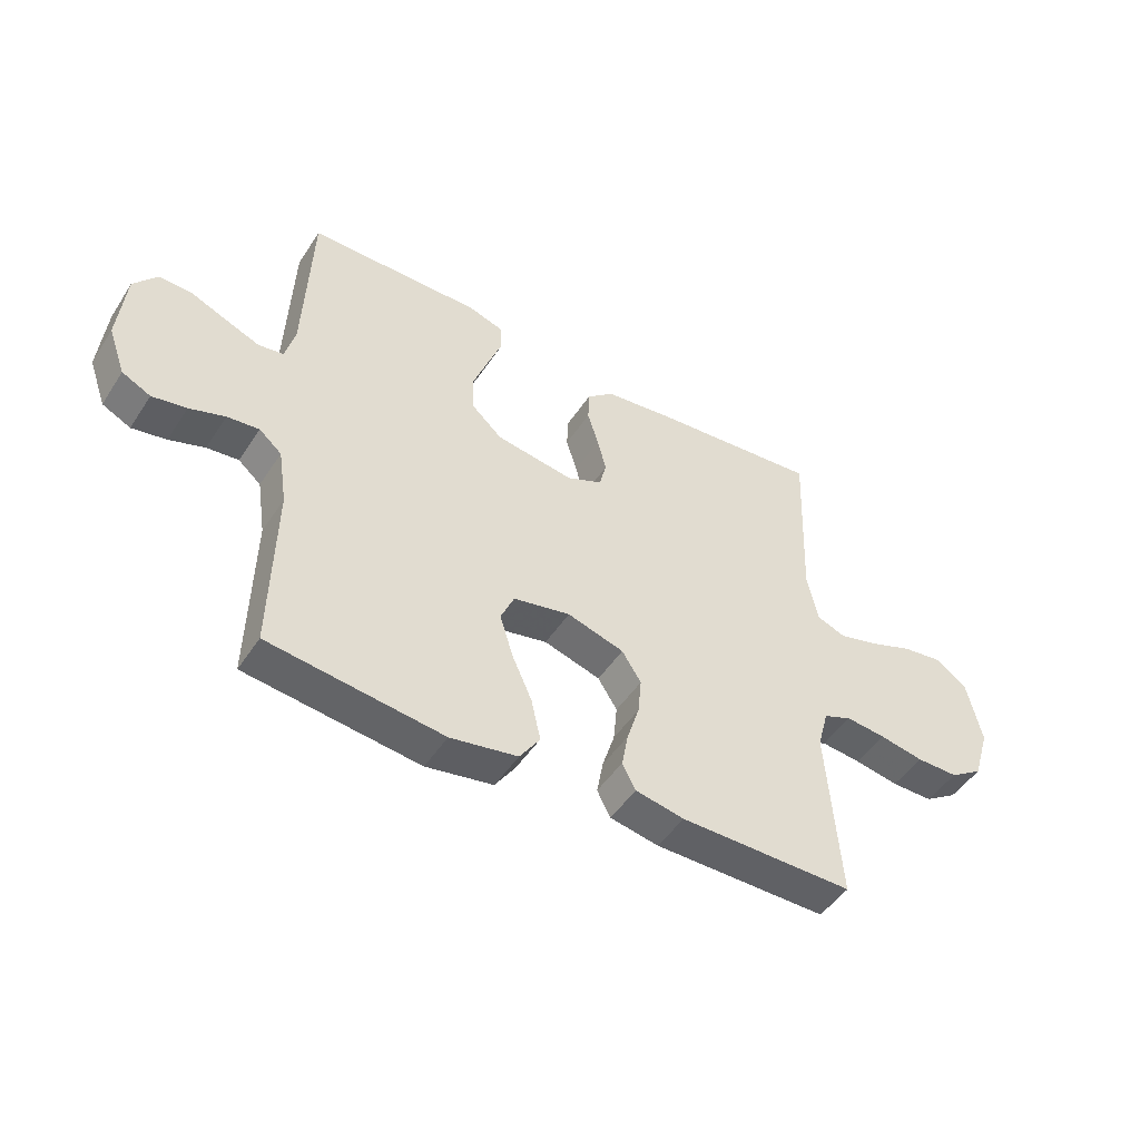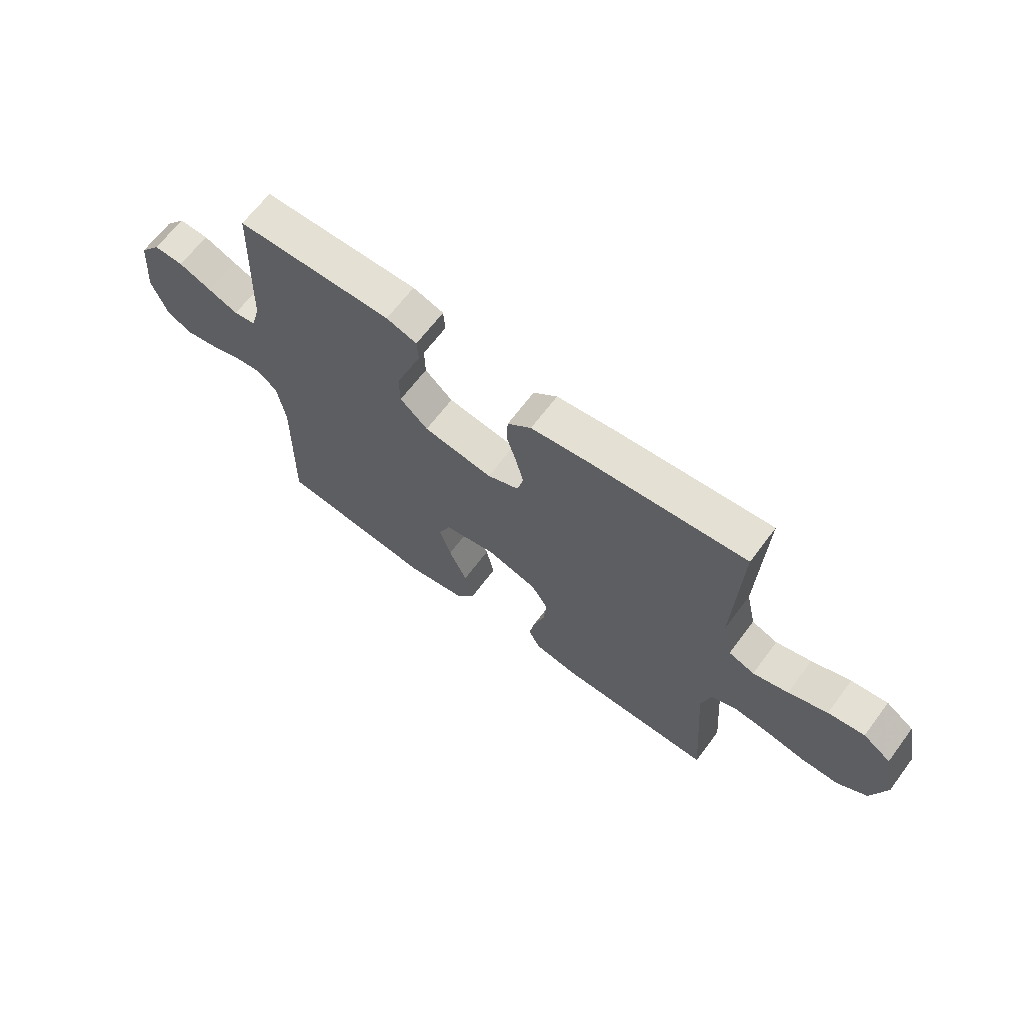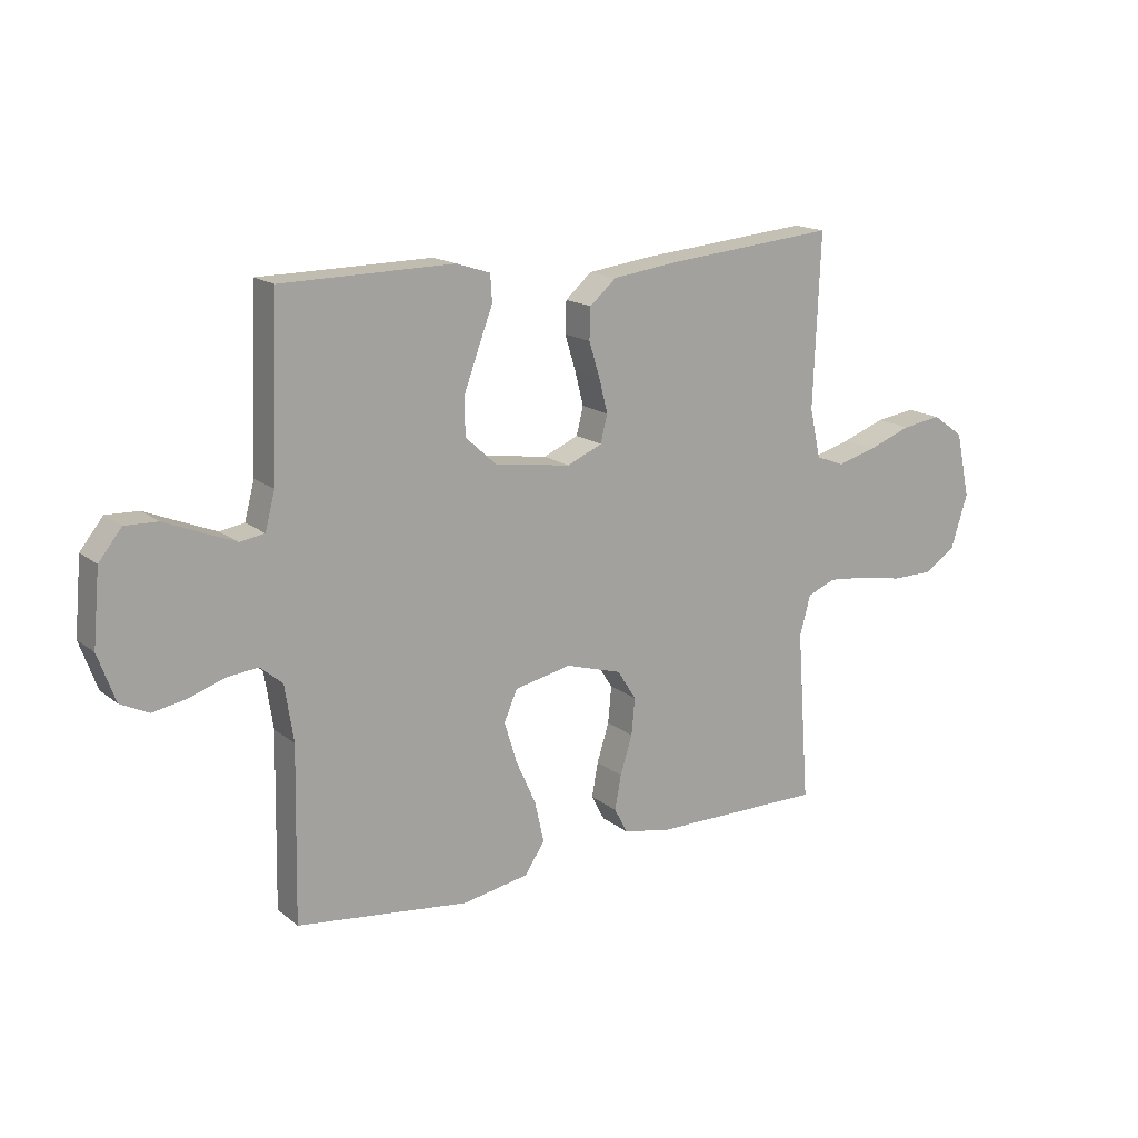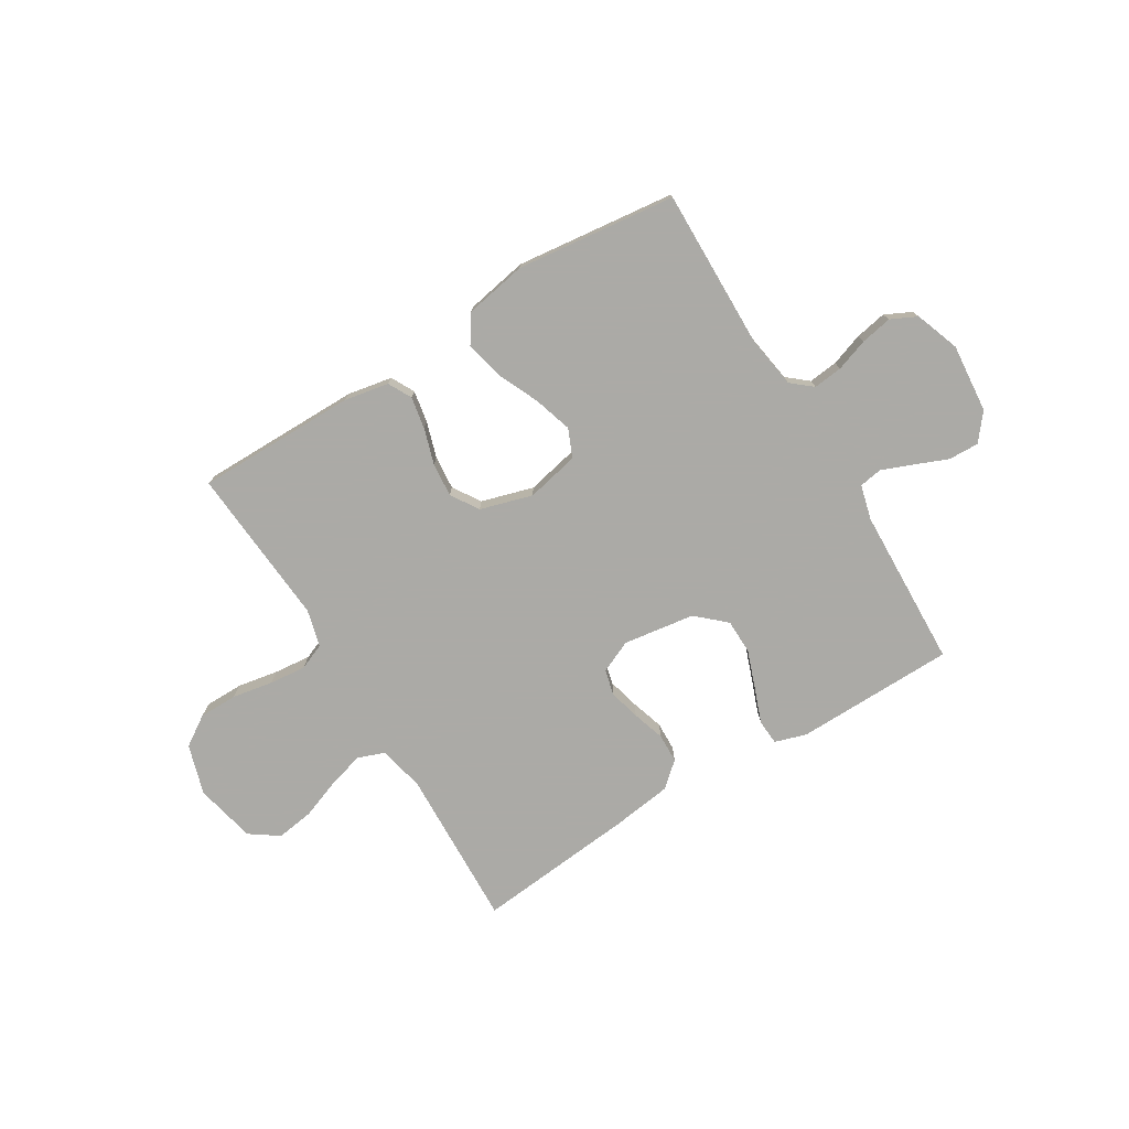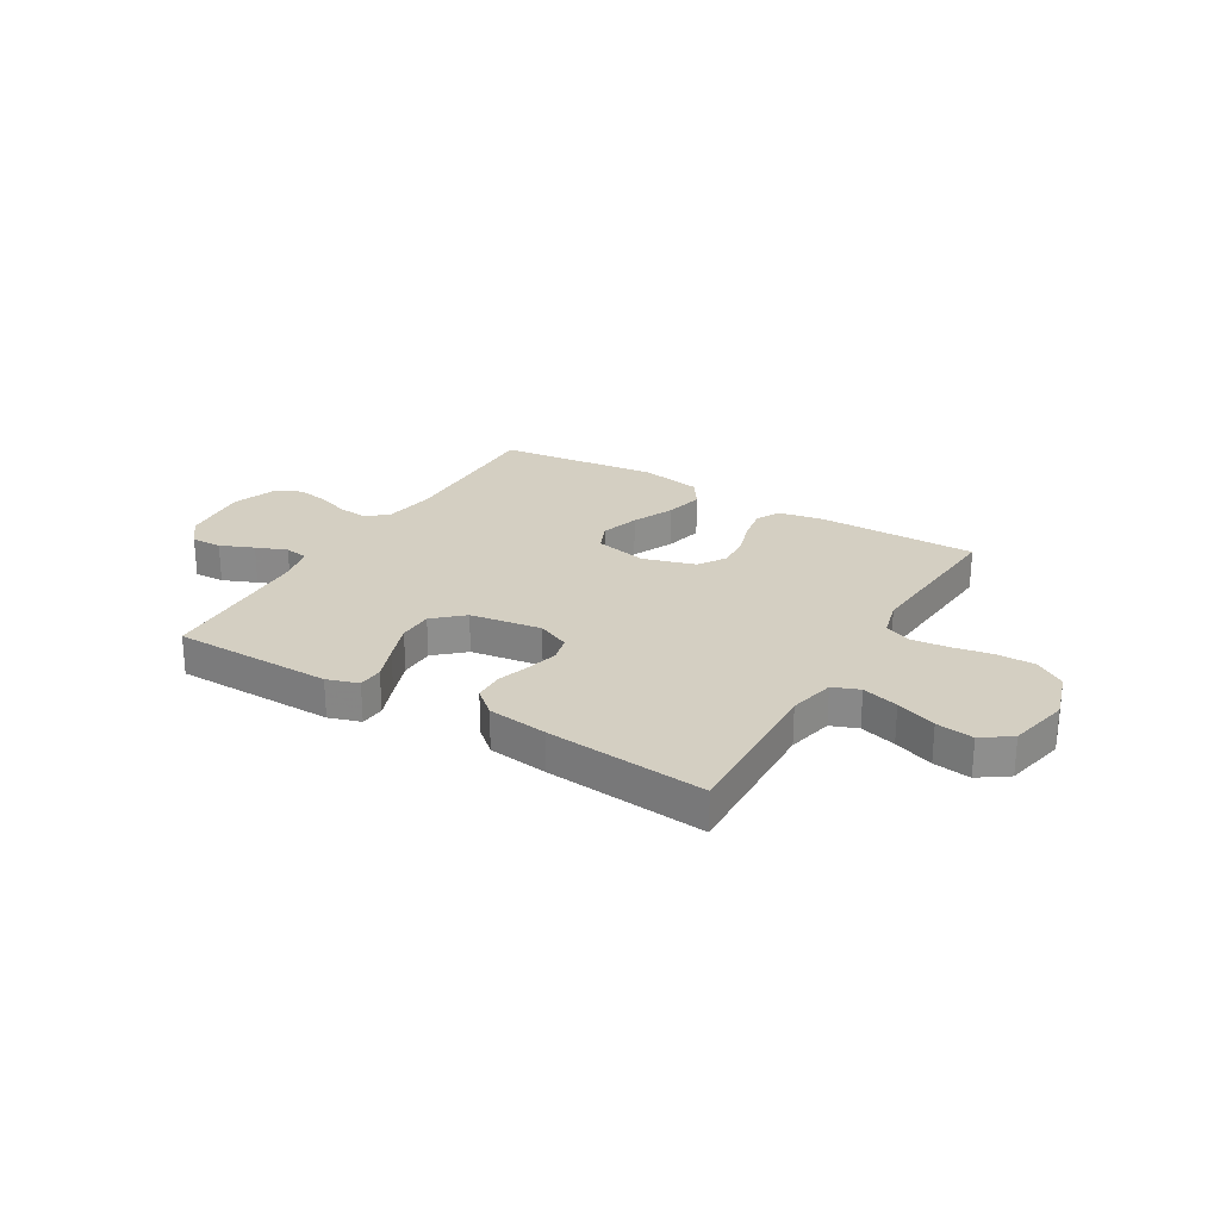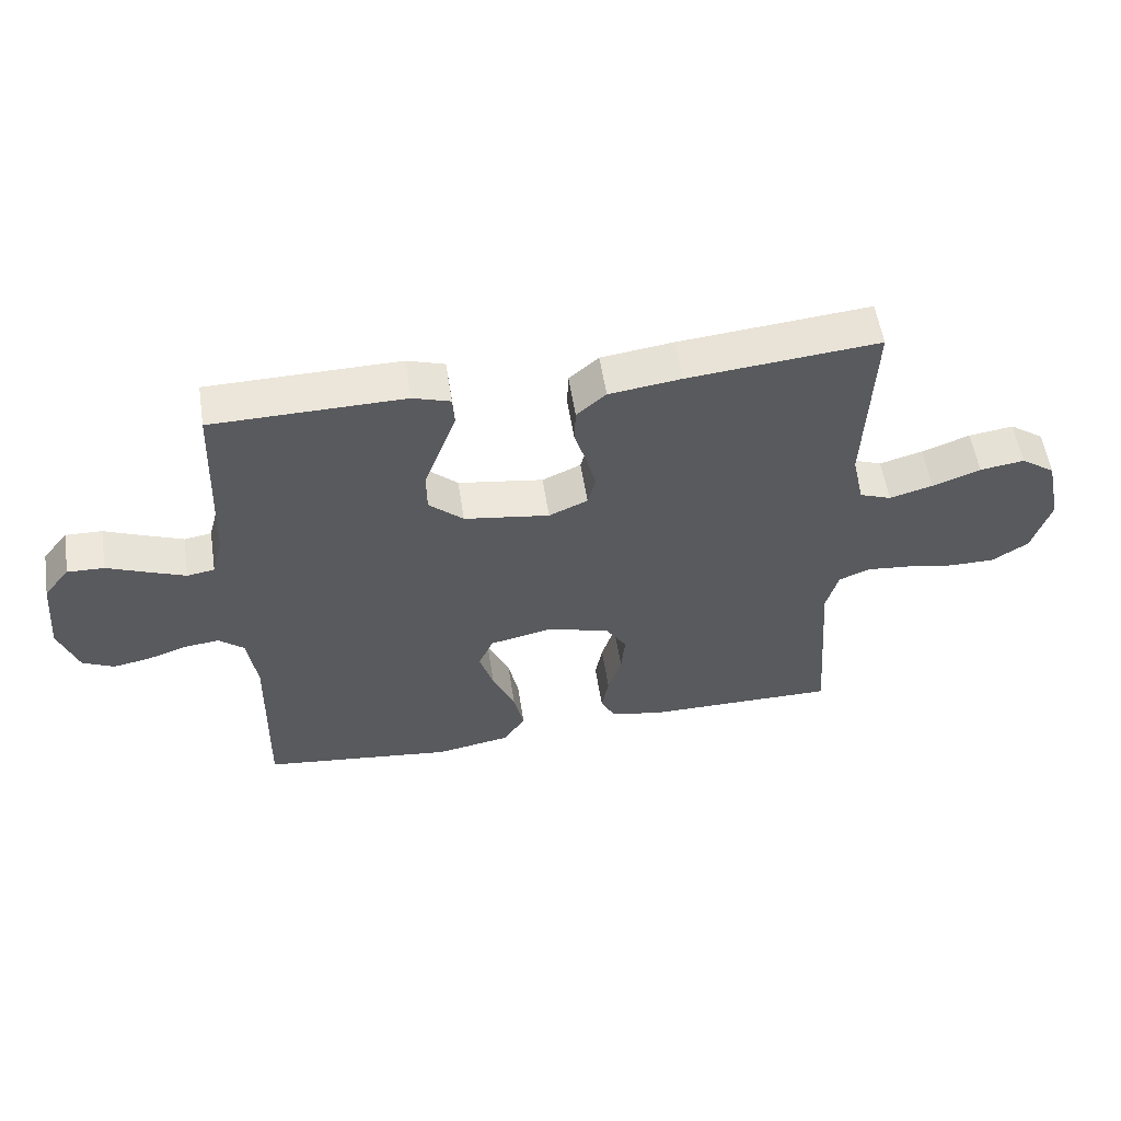
<metadata>
{"format":"obj","ext":"obj","renderer":"f3d","projection":"perspective","resolution":1024,"background":"white","views":[{"elev":-48.3,"azim":-31.8,"up":"+Z"},{"elev":65.9,"azim":36.8,"up":"+Z"},{"elev":16.3,"azim":-32.9,"up":"+Z"},{"elev":-75.9,"azim":-148.5,"up":"+Y"},{"elev":25.4,"azim":30.8,"up":"+Y"},{"elev":56.0,"azim":-8.8,"up":"+Z"}]}
</metadata>
<code>
v -0.5 0.07 -0.5
v -0.494 0.07 -0.2
v -0.509 0.07 -0.102
v -0.548 0.07 -0.069
v -0.603 0.07 -0.075
v -0.664 0.07 -0.096
v -0.723 0.07 -0.107
v -0.772 0.07 -0.083
v -0.802 0.07 0
v -0.79 0.07 0.129
v -0.75 0.07 0.179
v -0.693 0.07 0.177
v -0.63 0.07 0.151
v -0.572 0.07 0.128
v -0.529 0.07 0.135
v -0.512 0.07 0.2
v -0.5 0.07 0.5
v -0.2 0.07 0.504
v -0.141 0.07 0.485
v -0.138 0.07 0.438
v -0.163 0.07 0.372
v -0.189 0.07 0.301
v -0.188 0.07 0.236
v -0.134 0.07 0.187
v 0 0.07 0.167
v 0.061 0.07 0.194
v 0.073 0.07 0.242
v 0.058 0.07 0.301
v 0.039 0.07 0.362
v 0.041 0.07 0.417
v 0.087 0.07 0.457
v 0.2 0.07 0.472
v 0.5 0.07 0.5
v 0.488 0.07 0.2
v 0.507 0.07 0.114
v 0.557 0.07 0.095
v 0.625 0.07 0.114
v 0.7 0.07 0.142
v 0.77 0.07 0.152
v 0.824 0.07 0.114
v 0.849 0.07 0
v 0.82 0.07 -0.094
v 0.763 0.07 -0.131
v 0.691 0.07 -0.131
v 0.615 0.07 -0.117
v 0.546 0.07 -0.11
v 0.497 0.07 -0.13
v 0.478 0.07 -0.2
v 0.5 0.07 -0.5
v 0.2 0.07 -0.499
v 0.116 0.07 -0.483
v 0.093 0.07 -0.439
v 0.104 0.07 -0.379
v 0.125 0.07 -0.312
v 0.131 0.07 -0.248
v 0.098 0.07 -0.196
v 0 0.07 -0.167
v -0.099 0.07 -0.188
v -0.122 0.07 -0.241
v -0.1 0.07 -0.313
v -0.065 0.07 -0.391
v -0.049 0.07 -0.463
v -0.084 0.07 -0.515
v -0.2 0.07 -0.536
v -0.5 0 -0.5
v -0.494 0 -0.2
v -0.509 0 -0.102
v -0.548 0 -0.069
v -0.603 0 -0.075
v -0.664 0 -0.096
v -0.723 0 -0.107
v -0.772 0 -0.083
v -0.802 0 0
v -0.79 0 0.129
v -0.75 0 0.179
v -0.693 0 0.177
v -0.63 0 0.151
v -0.572 0 0.128
v -0.529 0 0.135
v -0.512 0 0.2
v -0.5 0 0.5
v -0.2 0 0.504
v -0.141 0 0.485
v -0.138 0 0.438
v -0.163 0 0.372
v -0.189 0 0.301
v -0.188 0 0.236
v -0.134 0 0.187
v 0 0 0.167
v 0.061 0 0.194
v 0.073 0 0.242
v 0.058 0 0.301
v 0.039 0 0.362
v 0.041 0 0.417
v 0.087 0 0.457
v 0.2 0 0.472
v 0.5 0 0.5
v 0.488 0 0.2
v 0.507 0 0.114
v 0.557 0 0.095
v 0.625 0 0.114
v 0.7 0 0.142
v 0.77 0 0.152
v 0.824 0 0.114
v 0.849 0 0
v 0.82 0 -0.094
v 0.763 0 -0.131
v 0.691 0 -0.131
v 0.615 0 -0.117
v 0.546 0 -0.11
v 0.497 0 -0.13
v 0.478 0 -0.2
v 0.5 0 -0.5
v 0.2 0 -0.499
v 0.116 0 -0.483
v 0.093 0 -0.439
v 0.104 0 -0.379
v 0.125 0 -0.312
v 0.131 0 -0.248
v 0.098 0 -0.196
v 0 0 -0.167
v -0.099 0 -0.188
v -0.122 0 -0.241
v -0.1 0 -0.313
v -0.065 0 -0.391
v -0.049 0 -0.463
v -0.084 0 -0.515
v -0.2 0 -0.536
f 63 64 1 2
f 60 61 62 63
f 59 60 63 2
f 58 59 2 3
f 57 58 3 4
f 51 52 53 54
f 51 54 55
f 48 49 50 51
f 47 48 51 55
f 46 47 55 56
f 42 43 44 45
f 42 45 46
f 41 42 46
f 37 38 39 40
f 36 37 40 41
f 31 32 33 34
f 31 34 35
f 28 29 30 31
f 27 28 31 35
f 26 27 35 36
f 18 19 20 21
f 16 17 18 21
f 15 16 21 22
f 10 11 12 13
f 10 13 14
f 9 10 14
f 8 9 14 15
f 5 6 7 8
f 4 5 8 15
f 41 46 56 57
f 25 26 36 41
f 24 25 41 57
f 23 24 57 4
f 4 15 22 23
f 66 65 128 127
f 127 126 125 124
f 66 127 124 123
f 67 66 123 122
f 68 67 122 121
f 118 117 116 115
f 119 118 115
f 115 114 113 112
f 119 115 112 111
f 120 119 111 110
f 109 108 107 106
f 110 109 106
f 110 106 105
f 104 103 102 101
f 105 104 101 100
f 98 97 96 95
f 99 98 95
f 95 94 93 92
f 99 95 92 91
f 100 99 91 90
f 85 84 83 82
f 85 82 81 80
f 86 85 80 79
f 77 76 75 74
f 78 77 74
f 78 74 73
f 79 78 73 72
f 72 71 70 69
f 79 72 69 68
f 121 120 110 105
f 105 100 90 89
f 121 105 89 88
f 68 121 88 87
f 87 86 79 68
f 1 65 66 2
f 2 66 67 3
f 3 67 68 4
f 4 68 69 5
f 5 69 70 6
f 6 70 71 7
f 7 71 72 8
f 8 72 73 9
f 9 73 74 10
f 10 74 75 11
f 11 75 76 12
f 12 76 77 13
f 13 77 78 14
f 14 78 79 15
f 15 79 80 16
f 16 80 81 17
f 17 81 82 18
f 18 82 83 19
f 19 83 84 20
f 20 84 85 21
f 21 85 86 22
f 22 86 87 23
f 23 87 88 24
f 24 88 89 25
f 25 89 90 26
f 26 90 91 27
f 27 91 92 28
f 28 92 93 29
f 29 93 94 30
f 30 94 95 31
f 31 95 96 32
f 32 96 97 33
f 33 97 98 34
f 34 98 99 35
f 35 99 100 36
f 36 100 101 37
f 37 101 102 38
f 38 102 103 39
f 39 103 104 40
f 40 104 105 41
f 41 105 106 42
f 42 106 107 43
f 43 107 108 44
f 44 108 109 45
f 45 109 110 46
f 46 110 111 47
f 47 111 112 48
f 48 112 113 49
f 49 113 114 50
f 50 114 115 51
f 51 115 116 52
f 52 116 117 53
f 53 117 118 54
f 54 118 119 55
f 55 119 120 56
f 56 120 121 57
f 57 121 122 58
f 58 122 123 59
f 59 123 124 60
f 60 124 125 61
f 61 125 126 62
f 62 126 127 63
f 63 127 128 64
f 64 128 65 1

</code>
